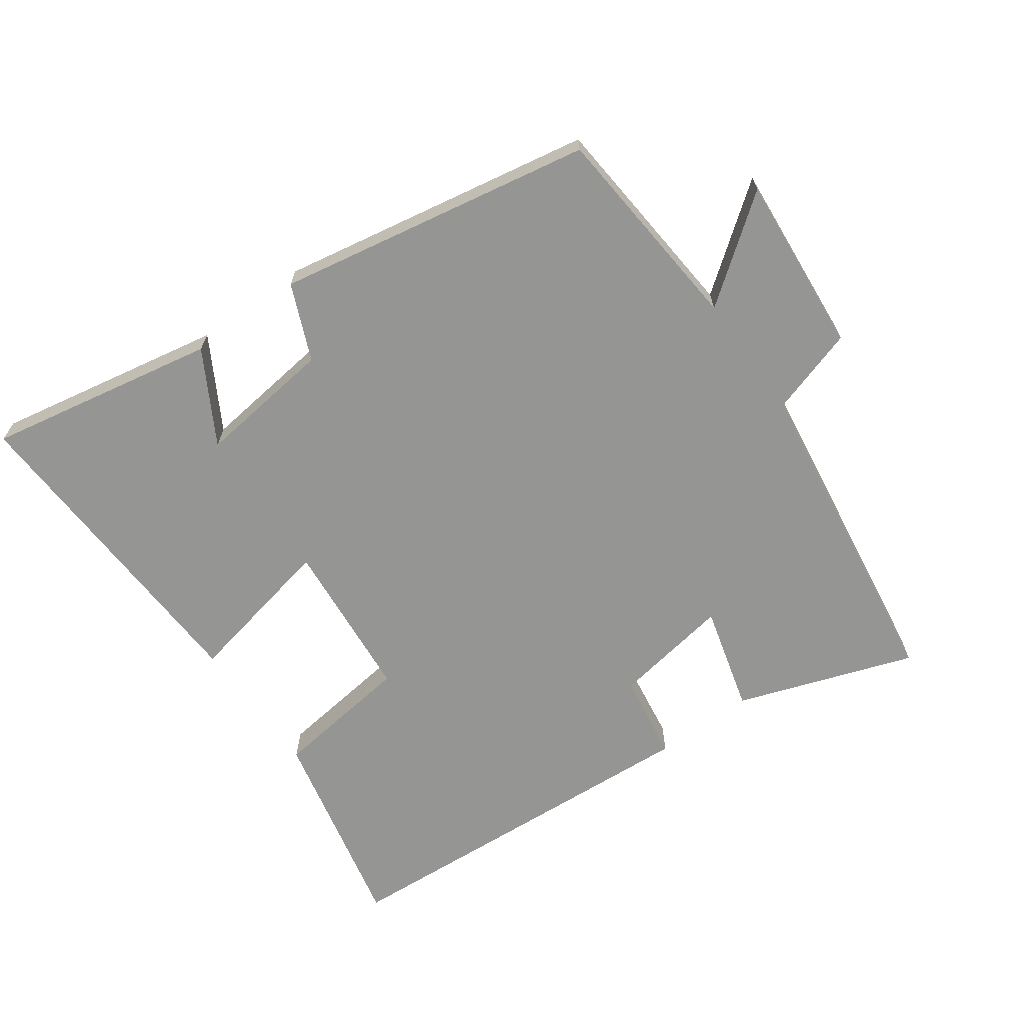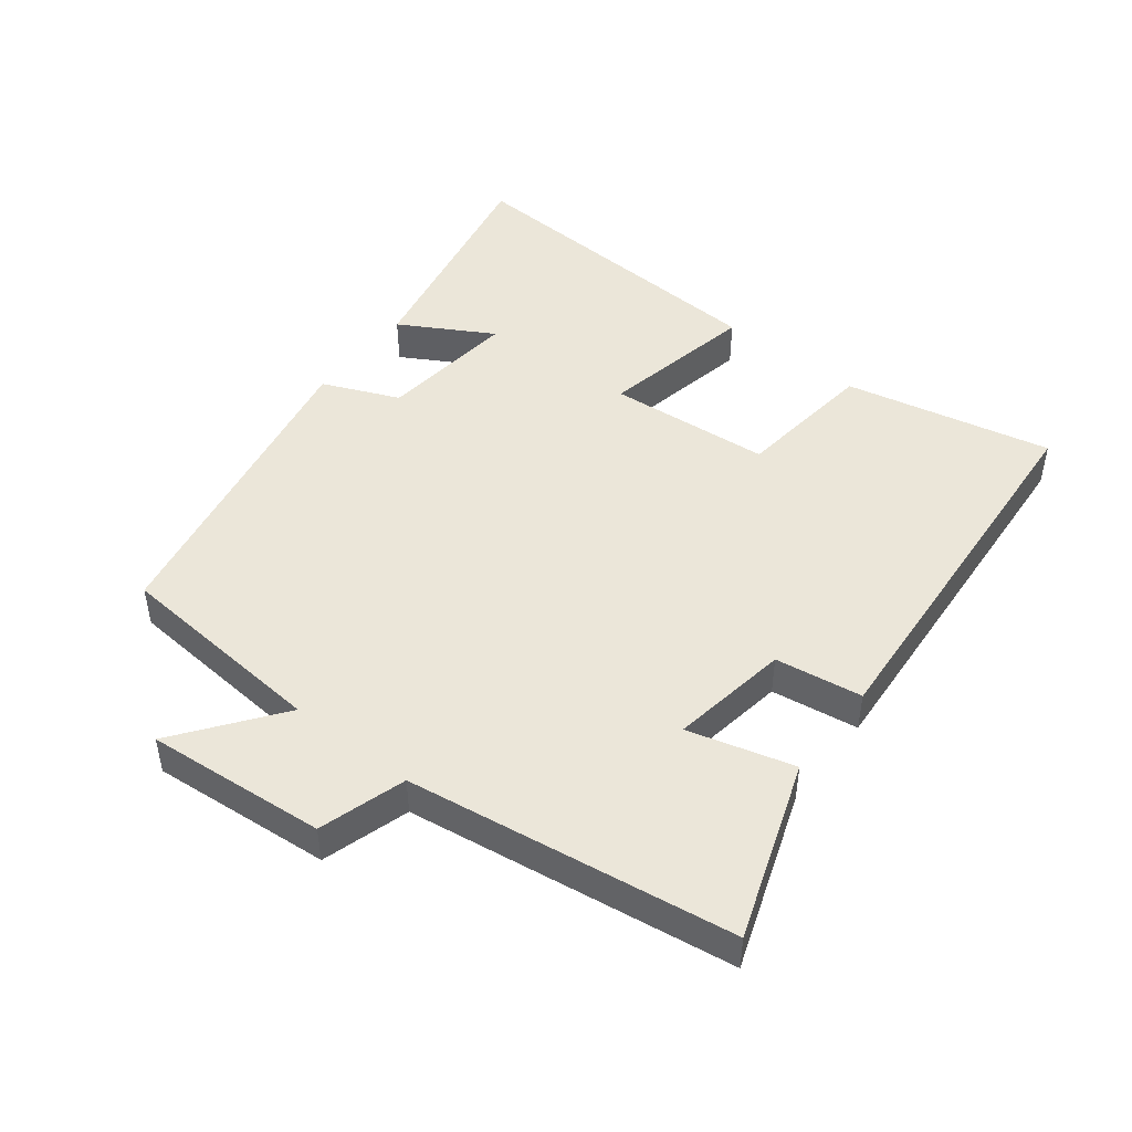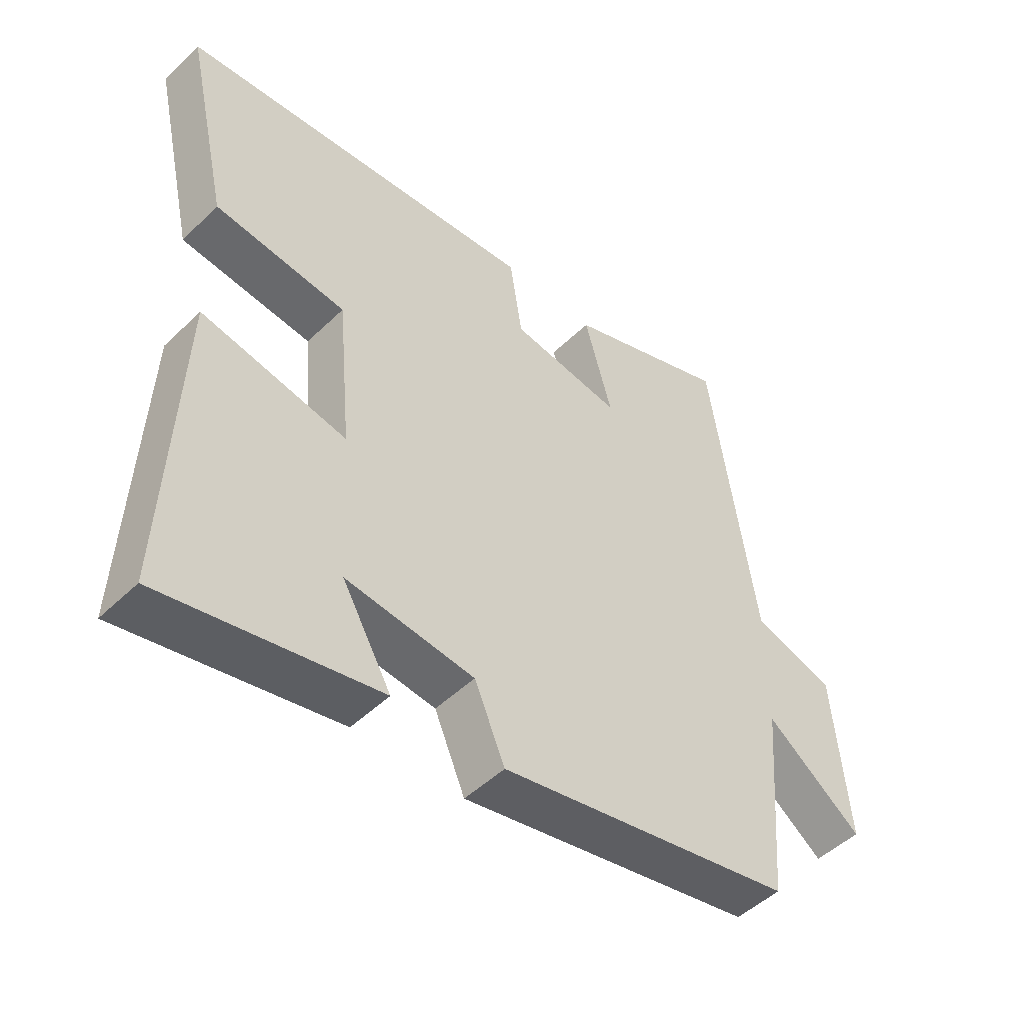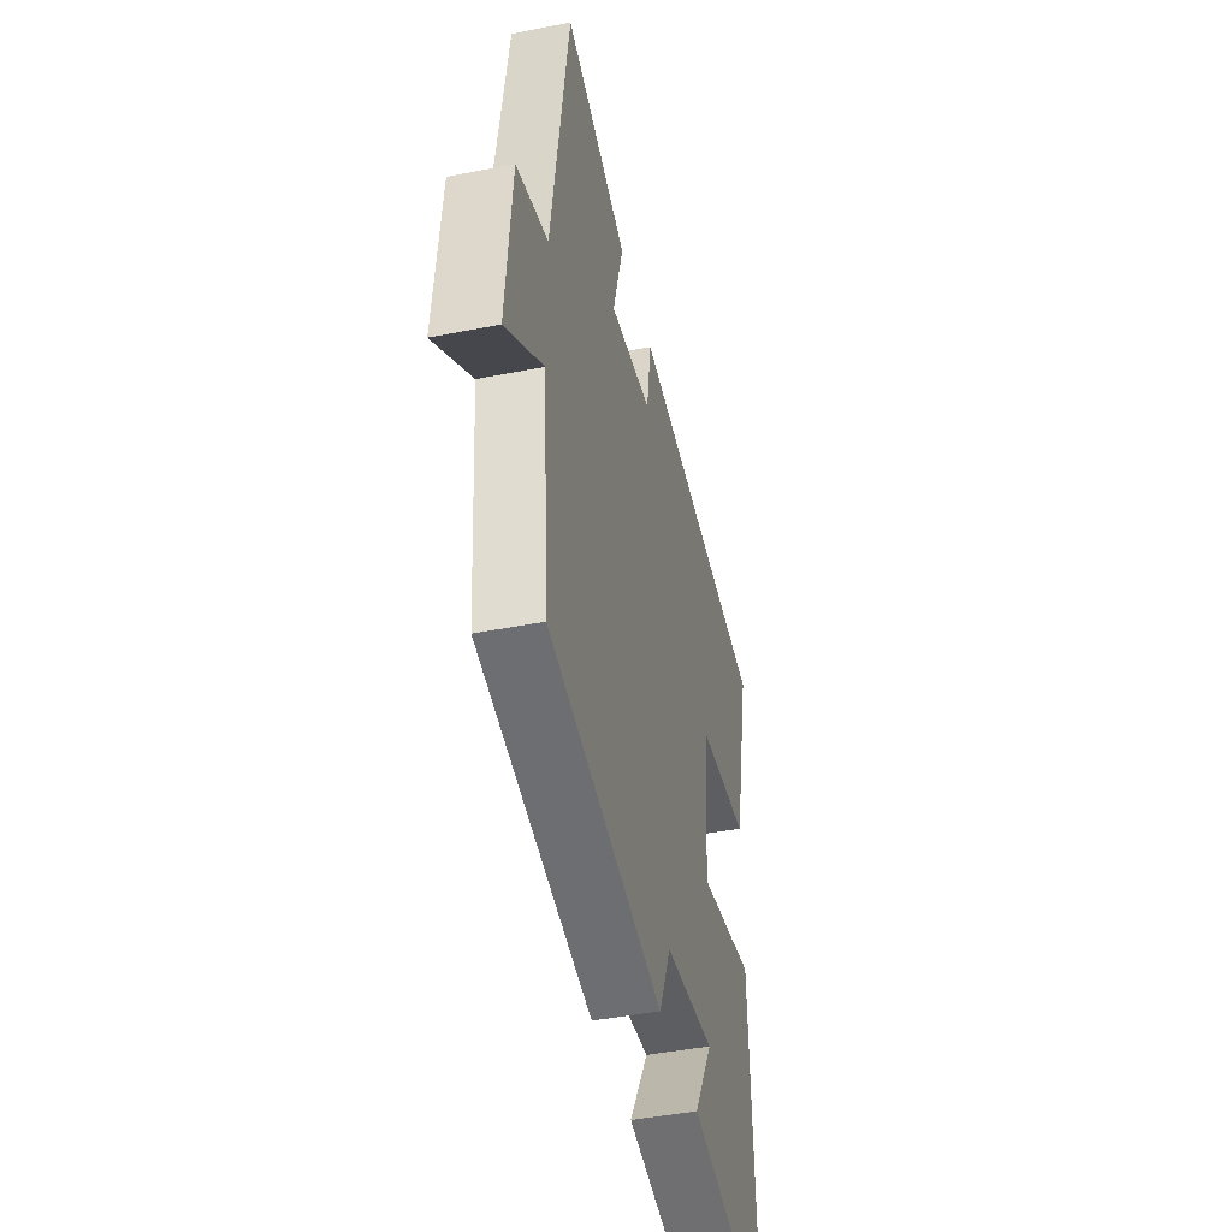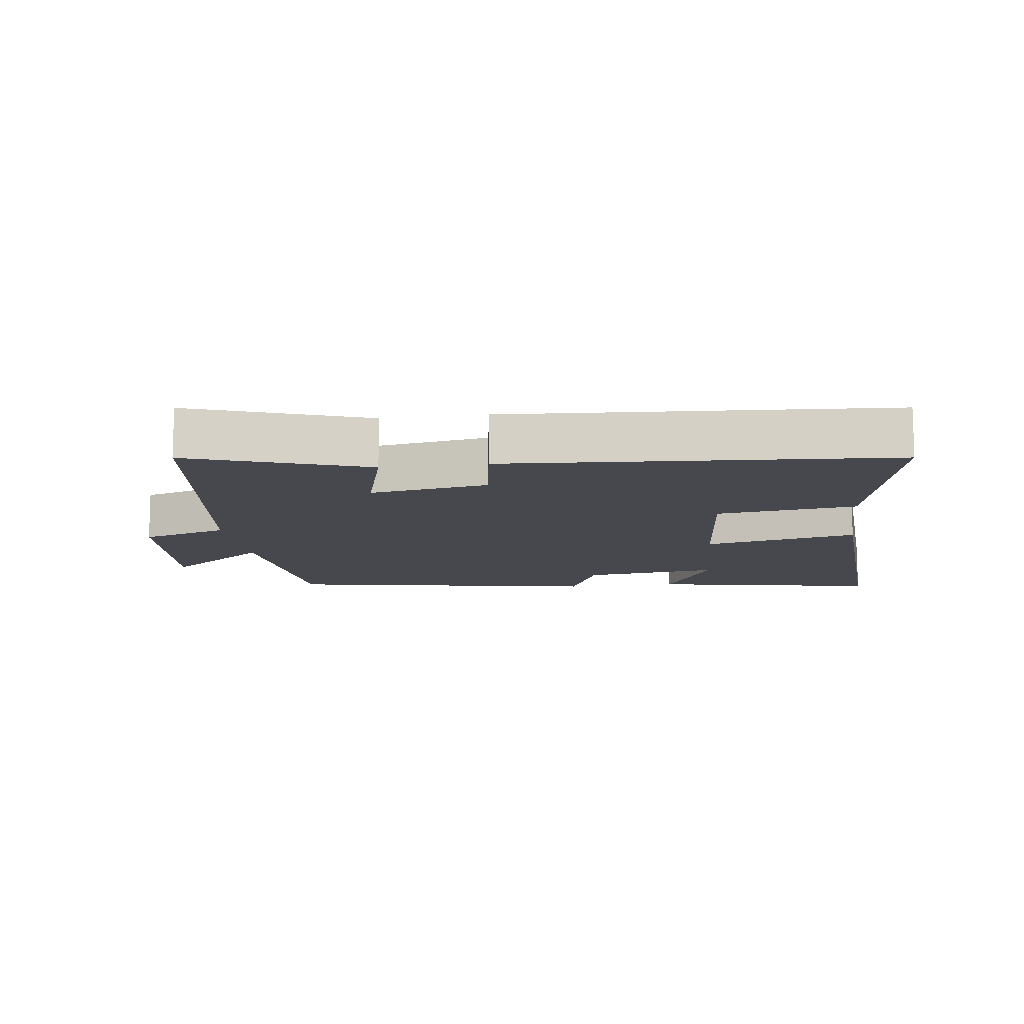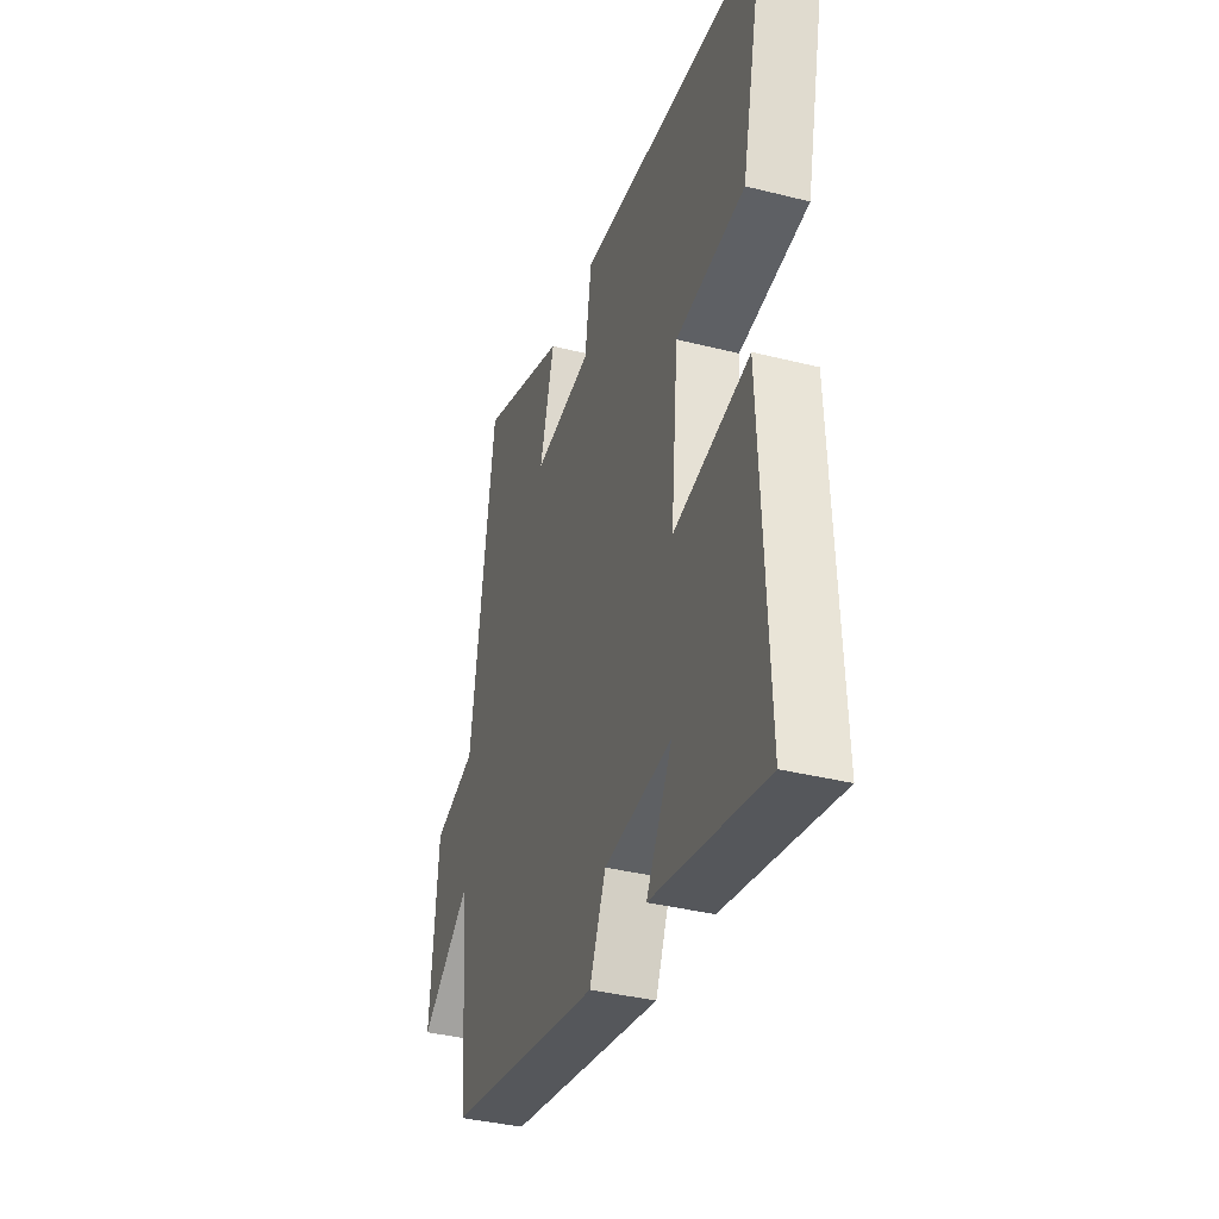
<metadata>
{"format":"obj","ext":"obj","renderer":"f3d","projection":"perspective","resolution":1024,"background":"white","views":[{"elev":-67.3,"azim":-144.1,"up":"+Y"},{"elev":47.6,"azim":-52.0,"up":"+Y"},{"elev":-48.7,"azim":136.9,"up":"+Z"},{"elev":-44.3,"azim":-77.0,"up":"+Z"},{"elev":-11.9,"azim":7.9,"up":"+Y"},{"elev":-36.9,"azim":71.9,"up":"+Z"}]}
</metadata>
<code>
v -0.427 0.07 0.594
v -0.162 0.07 0.5
v -0.206 0.07 0.341
v -0.028 0.07 0.369
v -0.008 0.07 0.5
v 0.569 0.07 0.458
v 0.5 0.07 0.147
v 0.29 0.07 0.122
v 0.268 0.07 -0.122
v 0.5 0.07 -0.075
v 0.522 0.07 -0.567
v 0.177 0.07 -0.5
v 0.256 0.07 -0.362
v 0.05 0.07 -0.386
v 0.001 0.07 -0.5
v -0.474 0.07 -0.411
v -0.5 0.07 -0.091
v -0.655 0.07 -0.207
v -0.631 0.07 0.063
v -0.5 0.07 0.103
v -0.427 0 0.594
v -0.162 0 0.5
v -0.206 0 0.341
v -0.028 0 0.369
v -0.008 0 0.5
v 0.569 0 0.458
v 0.5 0 0.147
v 0.29 0 0.122
v 0.268 0 -0.122
v 0.5 0 -0.075
v 0.522 0 -0.567
v 0.177 0 -0.5
v 0.256 0 -0.362
v 0.05 0 -0.386
v 0.001 0 -0.5
v -0.474 0 -0.411
v -0.5 0 -0.091
v -0.655 0 -0.207
v -0.631 0 0.063
v -0.5 0 0.103
f 17 18 19 20
f 14 15 16 17
f 13 14 17 20
f 10 11 12 13
f 9 10 13
f 9 13 20
f 8 9 20
f 4 5 6 7
f 3 4 7 8
f 20 1 2 3
f 3 8 20
f 40 39 38 37
f 37 36 35 34
f 40 37 34 33
f 33 32 31 30
f 33 30 29
f 40 33 29
f 40 29 28
f 27 26 25 24
f 28 27 24 23
f 23 22 21 40
f 40 28 23
f 1 21 22 2
f 2 22 23 3
f 3 23 24 4
f 4 24 25 5
f 5 25 26 6
f 6 26 27 7
f 7 27 28 8
f 8 28 29 9
f 9 29 30 10
f 10 30 31 11
f 11 31 32 12
f 12 32 33 13
f 13 33 34 14
f 14 34 35 15
f 15 35 36 16
f 16 36 37 17
f 17 37 38 18
f 18 38 39 19
f 19 39 40 20
f 20 40 21 1

</code>
